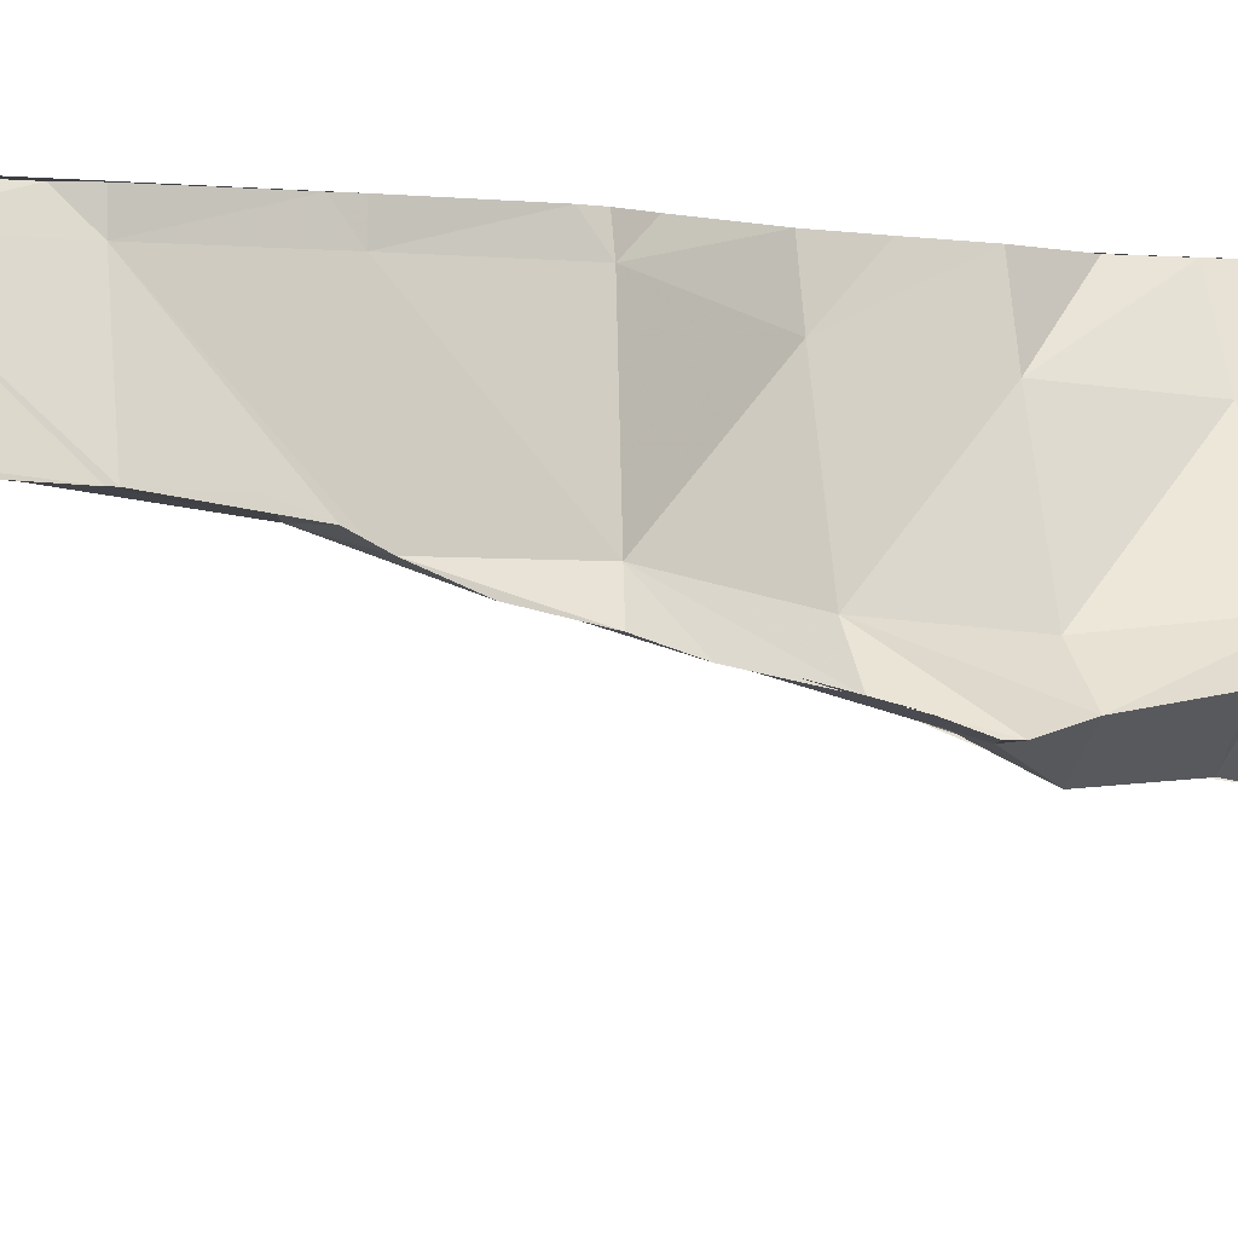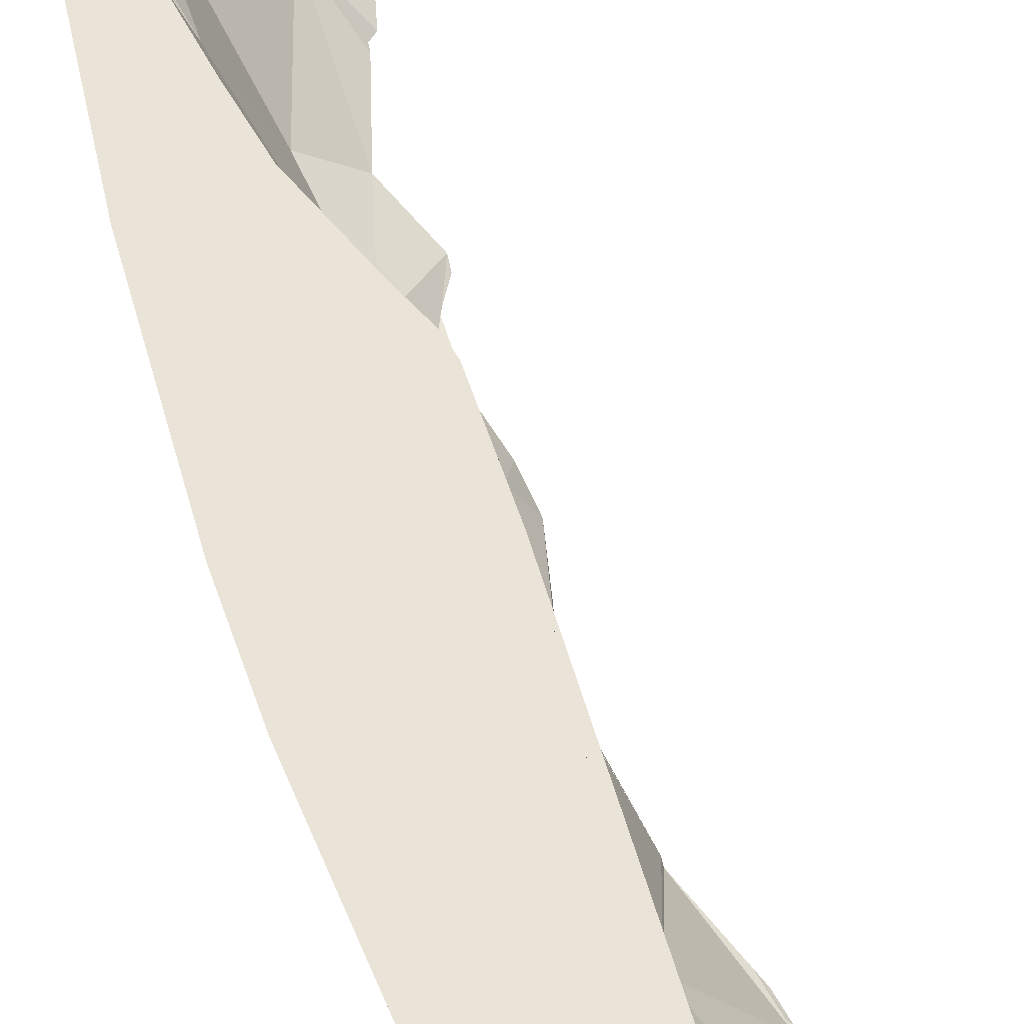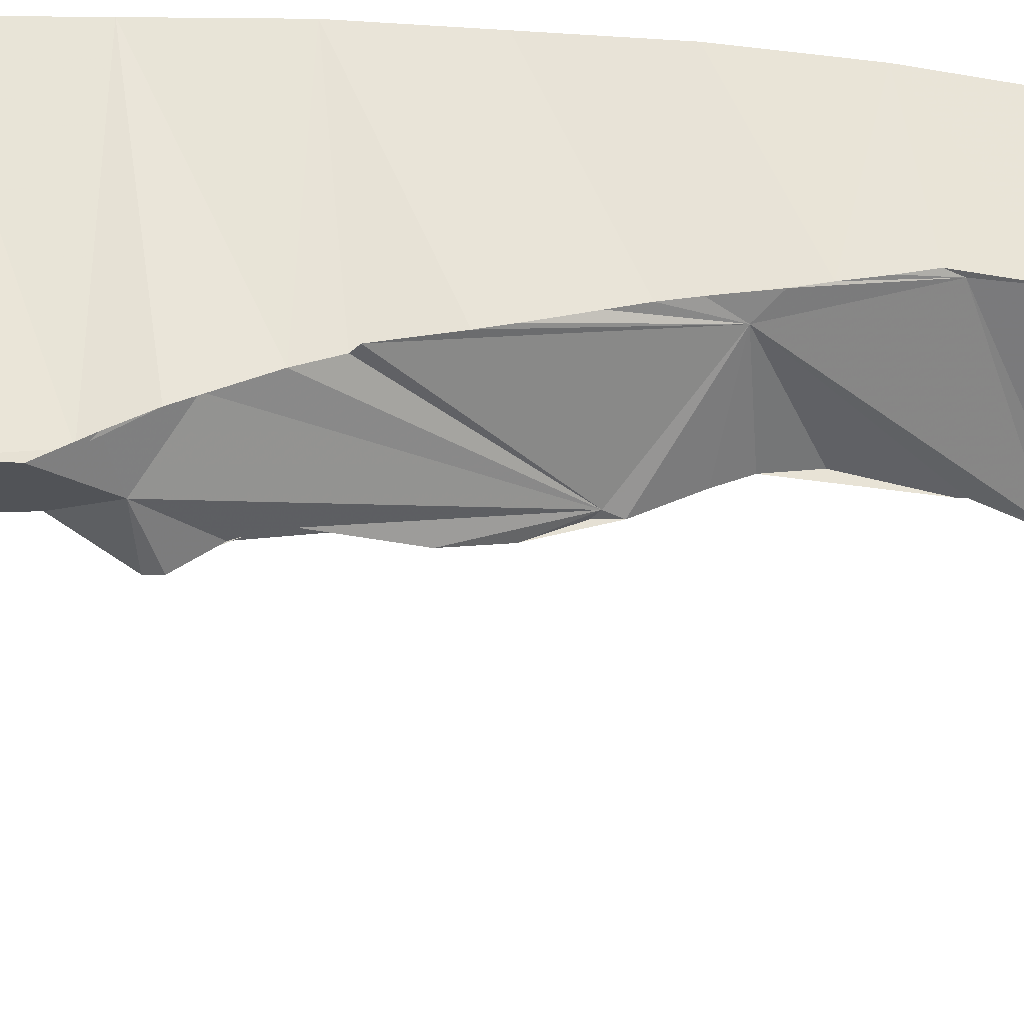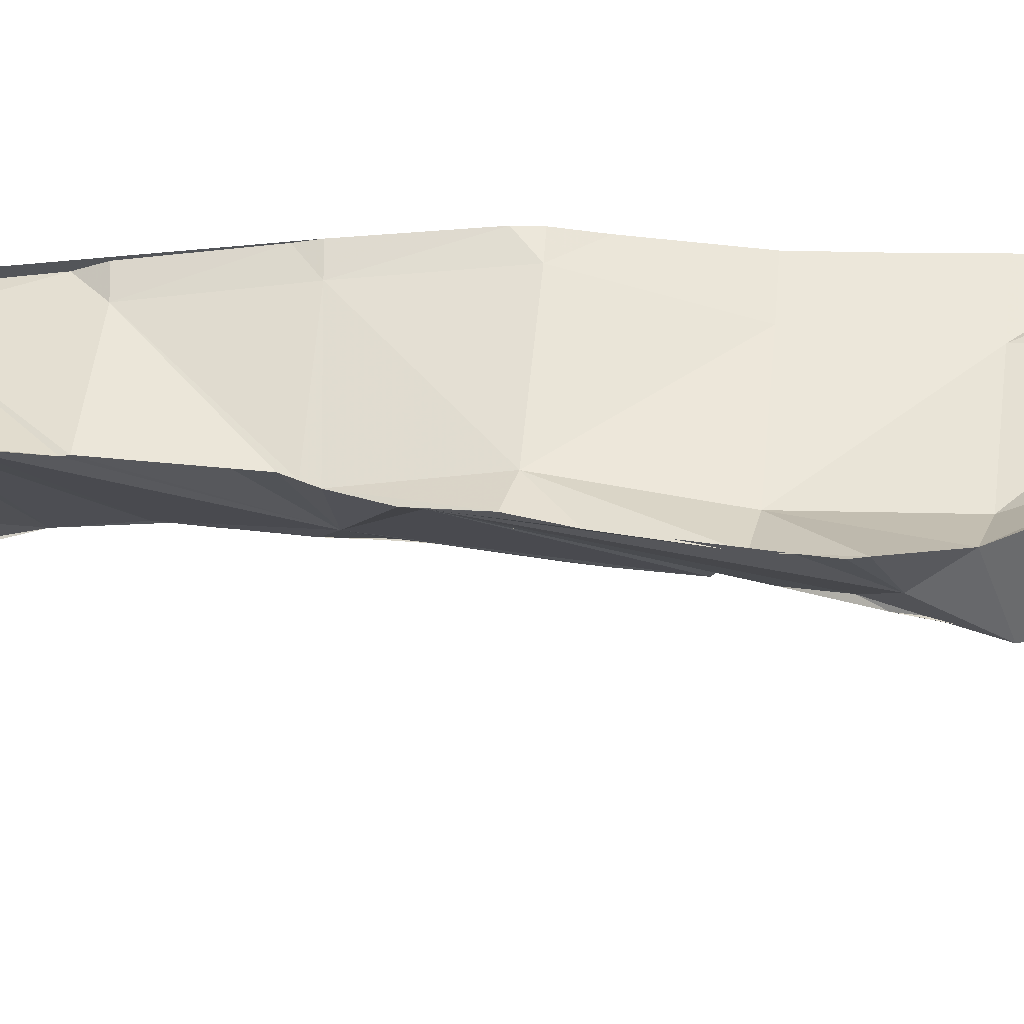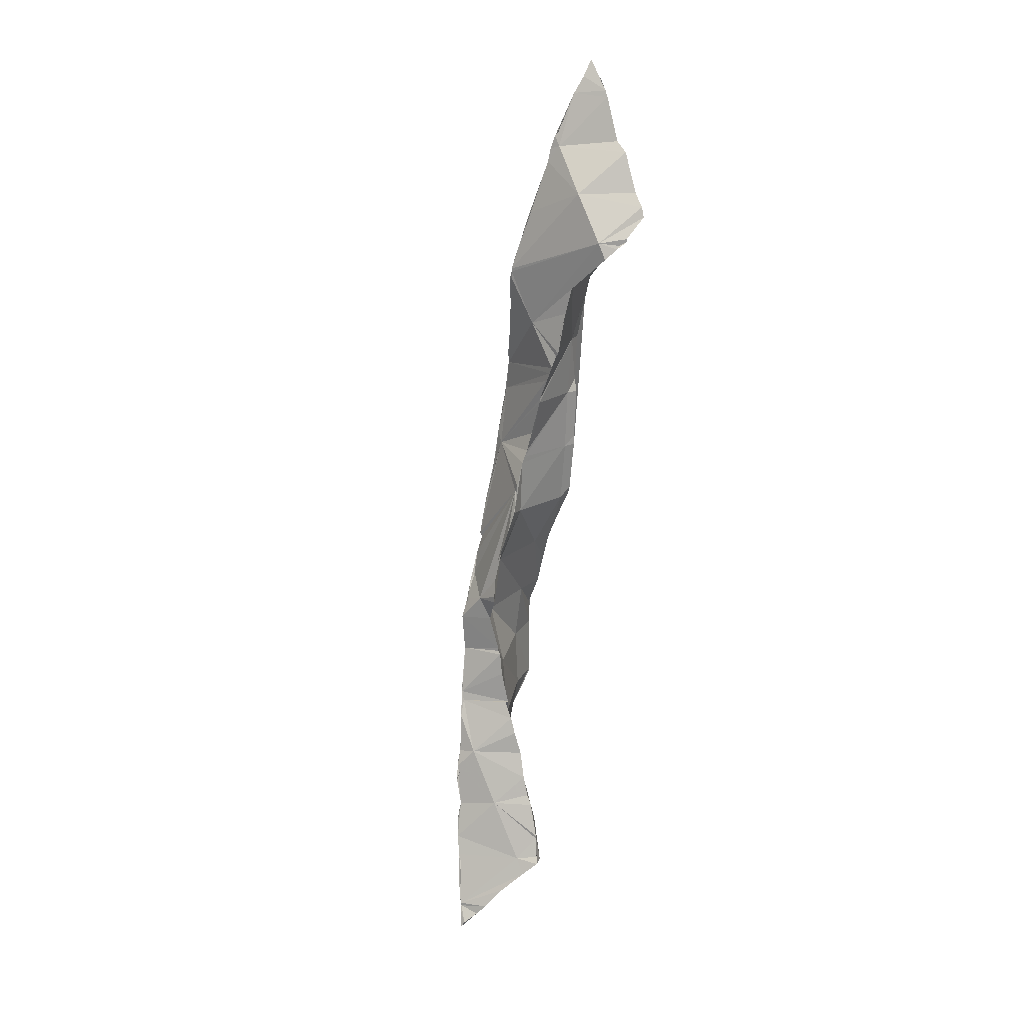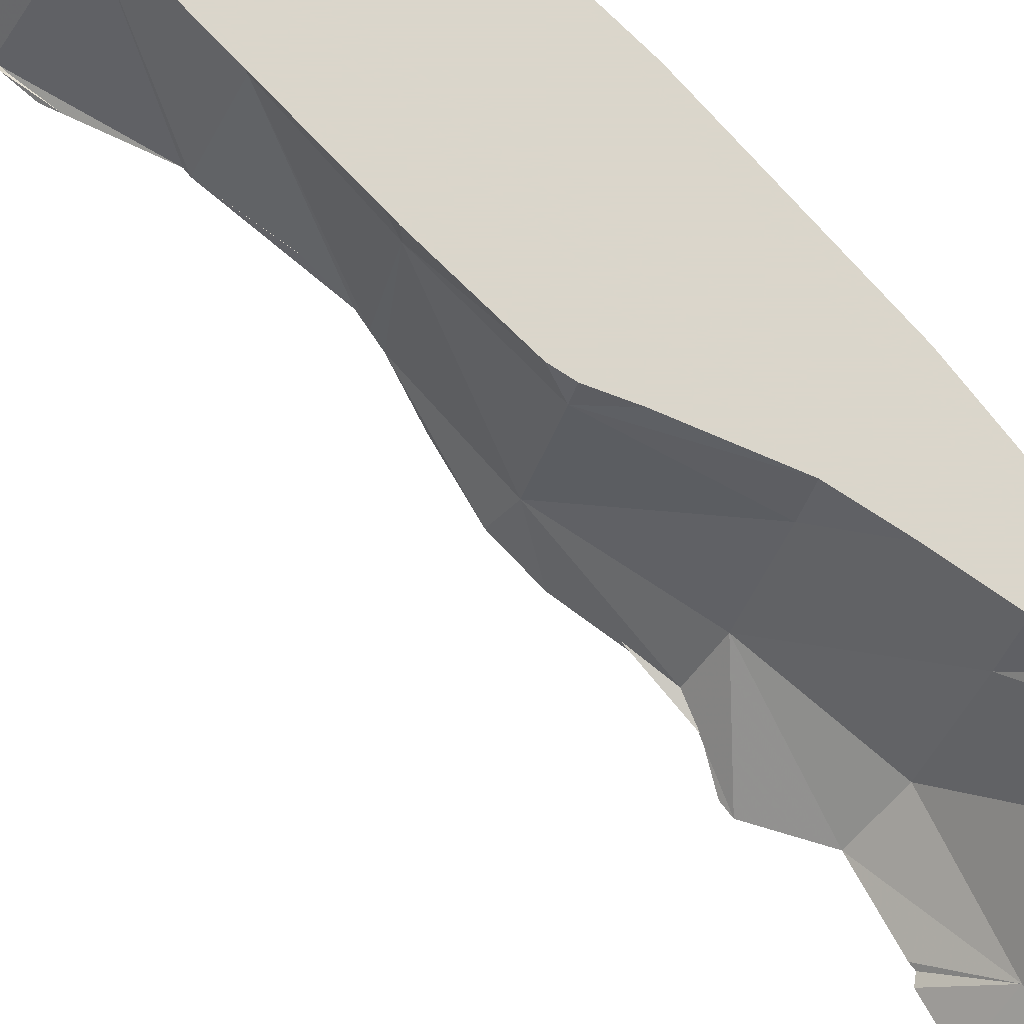
<metadata>
{"format":"obj","ext":"obj","renderer":"f3d","projection":"perspective","resolution":1024,"background":"white","views":[{"elev":-2.7,"azim":68.8,"up":"+Y"},{"elev":60.9,"azim":-11.5,"up":"+Y"},{"elev":-51.2,"azim":-90.6,"up":"+Y"},{"elev":-24.3,"azim":106.0,"up":"+Y"},{"elev":20.0,"azim":51.4,"up":"+Z"},{"elev":73.7,"azim":141.8,"up":"+Y"}]}
</metadata>
<code>
o Mesh 0
v -0.486 0.565 0.019
v -0.493 0.574 0.089
v -0.498 0.583 -0.075
v -0.472 0.56 -0.04
v -0.47 0.561 -0.047
v -0.498 0.583 -0.072
v -0.484 0.544 -0.057
v -0.474 0.56 -0.035
v -0.481 0.56 -0.012
v -0.48 0.56 -0.013
v -0.483 0.558 -0
v -0.481 0.56 -0.011
v -0.468 0.593 0.175
v -0.467 0.593 0.173
v -0.462 0.593 0.16
v -0.458 0.593 0.157
v -0.453 0.593 0.145
v -0.45 0.593 0.141
v -0.449 0.593 0.138
v -0.451 0.593 0.137
v -0.456 0.593 0.132
v -0.464 0.593 0.127
v -0.464 0.577 0.116
v -0.478 0.589 0.094
v -0.48 0.589 0.075
v -0.481 0.589 0.056
v -0.479 0.568 0.038
v -0.475 0.59 0.179
v -0.478 0.556 0.008
v -0.49 0.573 0.1
v -0.498 0.593 0.102
v -0.491 0.573 0.096
v -0.482 0.593 0.164
v -0.497 0.584 -0.076
v -0.467 0.56 -0.055
v -0.465 0.56 -0.061
v -0.498 0.583 -0.074
v -0.484 0.544 -0.058
v -0.449 0.586 0.132
v -0.45 0.586 0.131
v -0.474 0.572 0.076
v -0.474 0.572 0.077
v -0.478 0.569 0.057
v -0.478 0.57 0.059
v -0.481 0.559 0.019
v -0.48 0.558 0.015
v -0.478 0.556 0.01
v -0.489 0.572 0.104
v -0.477 0.582 0.164
v -0.476 0.587 0.174
v -0.477 0.573 -0.08
v -0.492 0.574 -0.084
v -0.463 0.56 -0.064
v -0.482 0.543 -0.069
v -0.482 0.544 -0.066
v -0.449 0.586 0.131
v -0.463 0.576 0.116
v -0.45 0.583 0.129
v -0.451 0.579 0.126
v -0.467 0.573 0.094
v -0.477 0.572 0.065
v -0.469 0.572 0.087
v -0.471 0.572 0.084
v -0.478 0.568 0.055
v -0.477 0.561 0.032
v -0.486 0.569 0.115
v -0.495 0.593 0.118
v -0.477 0.581 0.162
v -0.459 0.559 -0.074
v -0.458 0.56 -0.083
v -0.481 0.542 -0.071
v -0.45 0.584 0.13
v -0.465 0.575 0.107
v -0.466 0.573 0.094
v -0.467 0.573 0.093
v -0.468 0.572 0.089
v -0.476 0.563 0.039
v -0.477 0.565 0.048
v -0.477 0.565 0.047
v -0.477 0.565 0.045
v -0.485 0.569 0.118
v -0.485 0.569 0.116
v -0.487 0.593 0.149
v -0.48 0.578 0.149
v -0.479 0.579 0.153
v -0.479 0.58 0.157
v -0.478 0.581 0.161
v -0.488 0.567 -0.09
v -0.456 0.557 -0.083
v -0.459 0.559 -0.075
v -0.457 0.558 -0.081
v -0.475 0.55 -0.1
v -0.49 0.57 -0.087
v -0.478 0.54 -0.083
v -0.48 0.541 -0.077
v -0.483 0.572 0.13
v -0.491 0.593 0.133
v -0.485 0.569 0.119
v -0.48 0.577 0.147
v -0.484 0.561 -0.094
v -0.459 0.553 -0.087
v -0.463 0.547 -0.093
v -0.477 0.54 -0.085
v -0.482 0.573 0.134
v -0.482 0.574 0.137
v -0.466 0.542 -0.099
v -0.468 0.54 -0.102
v -0.48 0.553 -0.099
v -0.476 0.539 -0.088
v -0.471 0.535 -0.107
v -0.476 0.546 -0.103
v -0.47 0.536 -0.105
v -0.477 0.549 -0.102
v -0.474 0.537 -0.096
v -0.473 0.537 -0.1
v -0.473 0.537 -0.099
v -0.472 0.536 -0.101
v -0.478 0.572 0.102
v -0.453 0.578 0.131
v -0.463 0.578 0.145
v -0.476 0.581 0.158
v -0.493 0.571 0.058
v -0.478 0.565 0.046
v -0.486 0.556 0.007
v -0.481 0.549 -0.047
v -0.472 0.551 -0.064
v -0.462 0.553 -0.082
v -0.494 0.558 0.01
v -0.508 0.593 0.005
v -0.492 0.555 0.003
v -0.493 0.556 0.005
v -0.495 0.562 0.02
v -0.508 0.593 0.022
v -0.494 0.56 0.013
v -0.508 0.593 -0.011
v -0.492 0.554 -0.006
v -0.492 0.553 -0.001
v -0.495 0.564 0.025
v -0.492 0.554 -0.012
v -0.496 0.566 0.035
v -0.507 0.593 0.038
v -0.496 0.564 0.026
v -0.507 0.593 -0.027
v -0.491 0.553 -0.019
v -0.492 0.554 -0.013
v -0.496 0.567 0.039
v -0.49 0.551 -0.027
v -0.496 0.57 0.05
v -0.506 0.593 0.054
v -0.496 0.569 0.045
v -0.488 0.549 -0.037
v -0.488 0.549 -0.036
v -0.489 0.551 -0.031
v -0.49 0.551 -0.028
v -0.496 0.571 0.055
v -0.496 0.571 0.054
v -0.506 0.593 -0.04
v -0.506 0.593 -0.038
v -0.504 0.588 -0.043
v -0.487 0.548 -0.041
v -0.496 0.573 0.065
v -0.504 0.593 0.07
v -0.496 0.572 0.061
v -0.501 0.582 -0.047
v -0.503 0.586 -0.044
v -0.505 0.593 -0.038
v -0.505 0.593 -0.037
v -0.499 0.583 -0.037
v -0.505 0.593 -0.014
v -0.505 0.593 -0.018
v -0.505 0.593 -0.024
v -0.496 0.574 0.07
v -0.499 0.579 -0.053
v -0.485 0.567 -0.039
v -0.485 0.545 -0.052
v -0.485 0.545 -0.053
v -0.505 0.593 -0.029
v -0.499 0.582 -0.018
v -0.504 0.593 -0.008
v -0.505 0.593 -0.01
v -0.497 0.583 0
v -0.486 0.547 -0.048
v -0.496 0.575 0.074
v -0.499 0.58 -0.057
v -0.485 0.545 -0.054
v -0.486 0.566 -0.019
v -0.472 0.593 0.18
v -0.493 0.593 0.021
v -0.494 0.593 0.019
v -0.497 0.593 0.01
v -0.5 0.593 0
v -0.474 0.593 0.182
v -0.49 0.564 0
v -0.494 0.575 0.085
v -0.501 0.593 0.086
v -0.495 0.575 0.076
v -0.481 0.57 -0.06
v -0.499 0.58 -0.058
v -0.484 0.545 -0.055
v -0.479 0.56 -0.02
v -0.477 0.561 -0.03
v -0.477 0.56 -0.03
v -0.47 0.593 0.178
v -0.47 0.593 0.119
v -0.474 0.593 0.115
v -0.475 0.593 0.112
v -0.48 0.593 0.094
v -0.481 0.593 0.079
v -0.48 0.593 0.075
v -0.481 0.593 0.059
v -0.481 0.593 0.056
v -0.483 0.593 0.04
v -0.484 0.593 0.037
v -0.487 0.593 0.032
v -0.483 0.589 0.037
v -0.492 0.585 0.019
v -0.476 0.593 0.179
v -0.475 0.593 0.184
f 128 129 130 131
f 132 133 129 128 134
f 130 129 135 136 137
f 138 133 132
f 133 135 129
f 136 135 139
f 140 141 133 138 142
f 141 135 133
f 139 135 143 144 145
f 146 141 140
f 143 135 141
f 144 143 147
f 148 149 141 146 150
f 149 143 141
f 147 143 151 152 153 154
f 155 149 148 156
f 157 143 149 158
f 161 162 149 155 163
f 164 165 159 157 158 166 167 168
f 157 159 160 151 143
f 162 169 170 171 166 158 149
f 160 159 165
f 172 162 161
f 173 164 168 174
f 175 165 164 176
f 166 171 177 167
f 167 177 178 168
f 169 162 179 180
f 170 169 180 181 178
f 171 170 178 177
f 165 175 182 160
f 183 162 172
f 176 164 173 185
f 168 186 174
f 168 178 186
f 187 188 189 190 191 179 162 192
f 179 191 181 180
f 178 181 193
f 194 195 162 183 196
f 197 184 173 174
f 185 173 184 198 199
f 174 186 200 201 202
f 178 193 186
f 203 204 205 206 207 208 209 210 211 212 213 214 188 187
f 189 188 214 215 216
f 190 189 216
f 191 190 216 181
f 192 162 217 218
f 181 1 193
f 2 195 194
f 195 217 162
f 197 3 37 6 198 184
f 197 174 4 5
f 199 198 6 7
f 174 202 8 4
f 186 9 10 200
f 186 193 11 12 9
f 204 203 13 14 15 16 17 18 19 20 21 22
f 23 205 204 22
f 205 23 24 206
f 207 206 24
f 208 207 24 25
f 209 208 25
f 210 209 25 26
f 211 210 26
f 212 211 26 215
f 213 212 215
f 214 213 215
f 216 215 27
f 181 216 1
f 218 217 28
f 11 193 1 29
f 30 31 195 2 32
f 195 33 217
f 3 197 51 34
f 197 5 35 36
f 7 6 37 38
f 39 40 20 19
f 21 20 40
f 22 21 40 23
f 41 25 24 42
f 43 26 25 44
f 27 215 26
f 216 27 1
f 29 1 45 46 47
f 48 31 30
f 31 33 195
f 217 33 49 50 28
f 51 197 36 53
f 37 54 55 38
f 56 40 39
f 57 23 40 58 59
f 24 23 60
f 44 25 41 61
f 42 24 60 62 63
f 64 27 26 43
f 45 1 27 65
f 66 67 31 48
f 33 31 67
f 49 33 68
f 34 51 88 93 52
f 69 70 51 53
f 54 37 3 34 52 71
f 58 40 56 72
f 60 23 57 73 74
f 62 60 75 76
f 77 27 64 78 79 80
f 65 27 77
f 81 67 66 82
f 33 67 83
f 33 83 84 85 86 87 68
f 89 70 69 90 91
f 92 51 70
f 93 94 95 71 52
f 75 60 74
f 96 97 67 81 98
f 83 67 97
f 84 83 99
f 51 92 108 100 88
f 92 70 89 101 102
f 94 93 88 100 103
f 104 97 96
f 99 83 97 104 105
f 92 102 106 107
f 103 100 108 109
f 110 111 92 107 112
f 113 108 92
f 92 111 113
f 114 108 113 111 115 116
f 109 108 114
f 115 111 110 117
f 81 82 118 119
f 98 81 119 120
f 118 73 57 59 119
f 82 66 48 30 32 118
f 105 104 96 98 120
f 18 17 120 119
f 118 76 75 74 73
f 119 59 58 72
f 32 2 194 118
f 85 84 99 105 120 121
f 119 72 56 39 19 18
f 17 16 120
f 194 196 62 76 118
f 86 85 121
f 16 15 121 120
f 196 183 172 161 163 122 63 62
f 87 86 121
f 15 14 121
f 122 61 41 42 63
f 163 155 156 122
f 50 49 68 87 121 14 13
f 122 123 78 64 43 44 61
f 122 156 148 150
f 13 203 187 192 218 28 50
f 122 150 146 140 142 123
f 79 78 123
f 123 142 138 132 134 124
f 80 79 123
f 123 124 46 45 65 77 80
f 134 128 131 124
f 47 46 124
f 131 130 137 124
f 124 11 29 47
f 137 136 139 145 12 11 124
f 145 144 147 154 10 9 12
f 154 153 201 200 10
f 153 152 125 8 202 201
f 125 5 4 8
f 152 151 160 182 125
f 125 126 35 5
f 182 175 176 125
f 176 185 199 7 38 55 126 125
f 126 53 36 35
f 55 54 71 95 126
f 126 127 90 69 53
f 95 94 127 126
f 91 90 127
f 94 103 109 114 116 127
f 127 101 89 91
f 116 115 106 102 101 127
f 115 117 112 107 106
f 117 110 112

</code>
